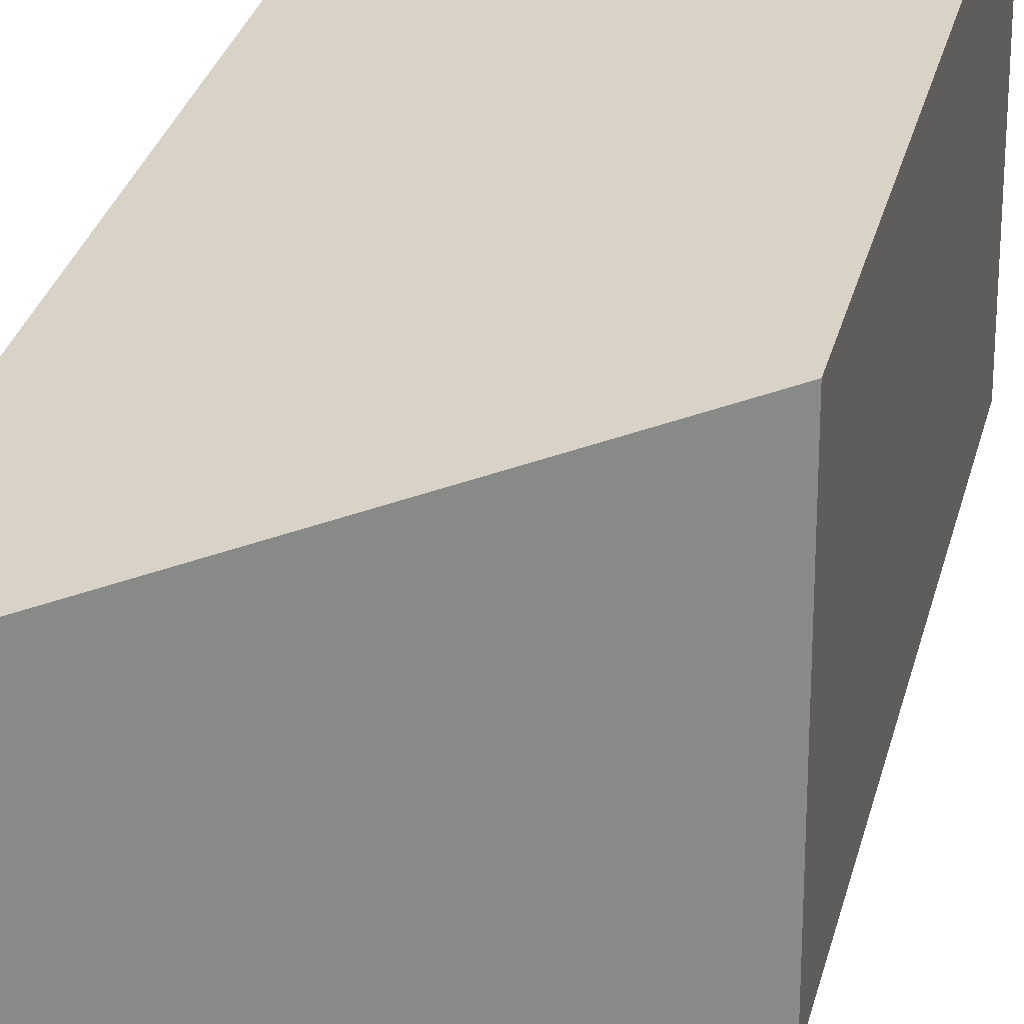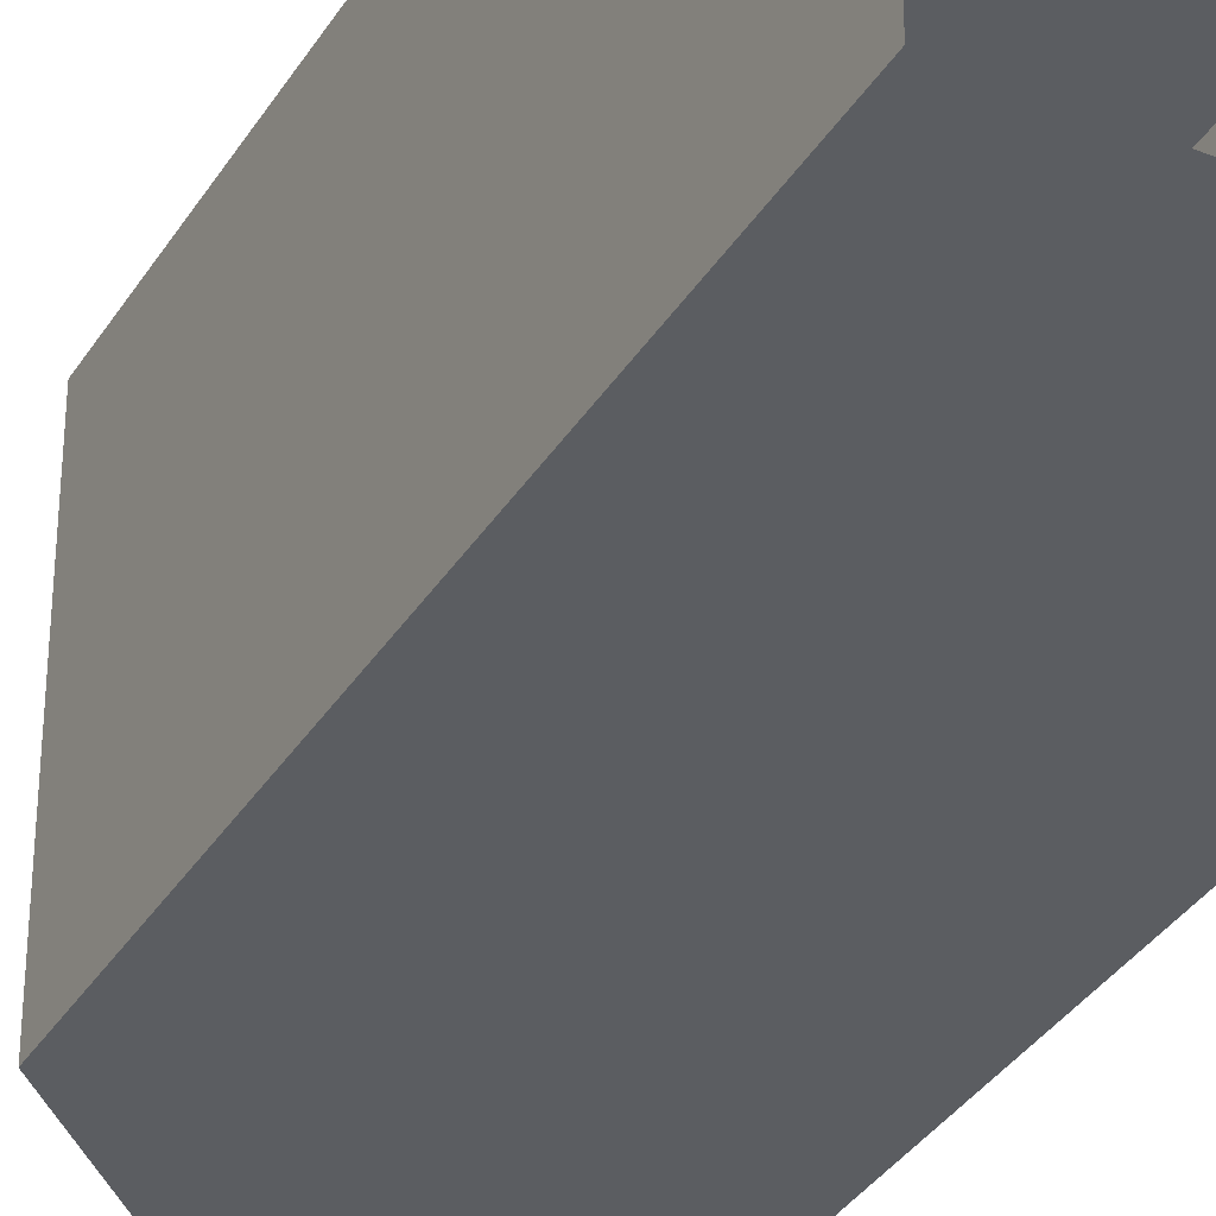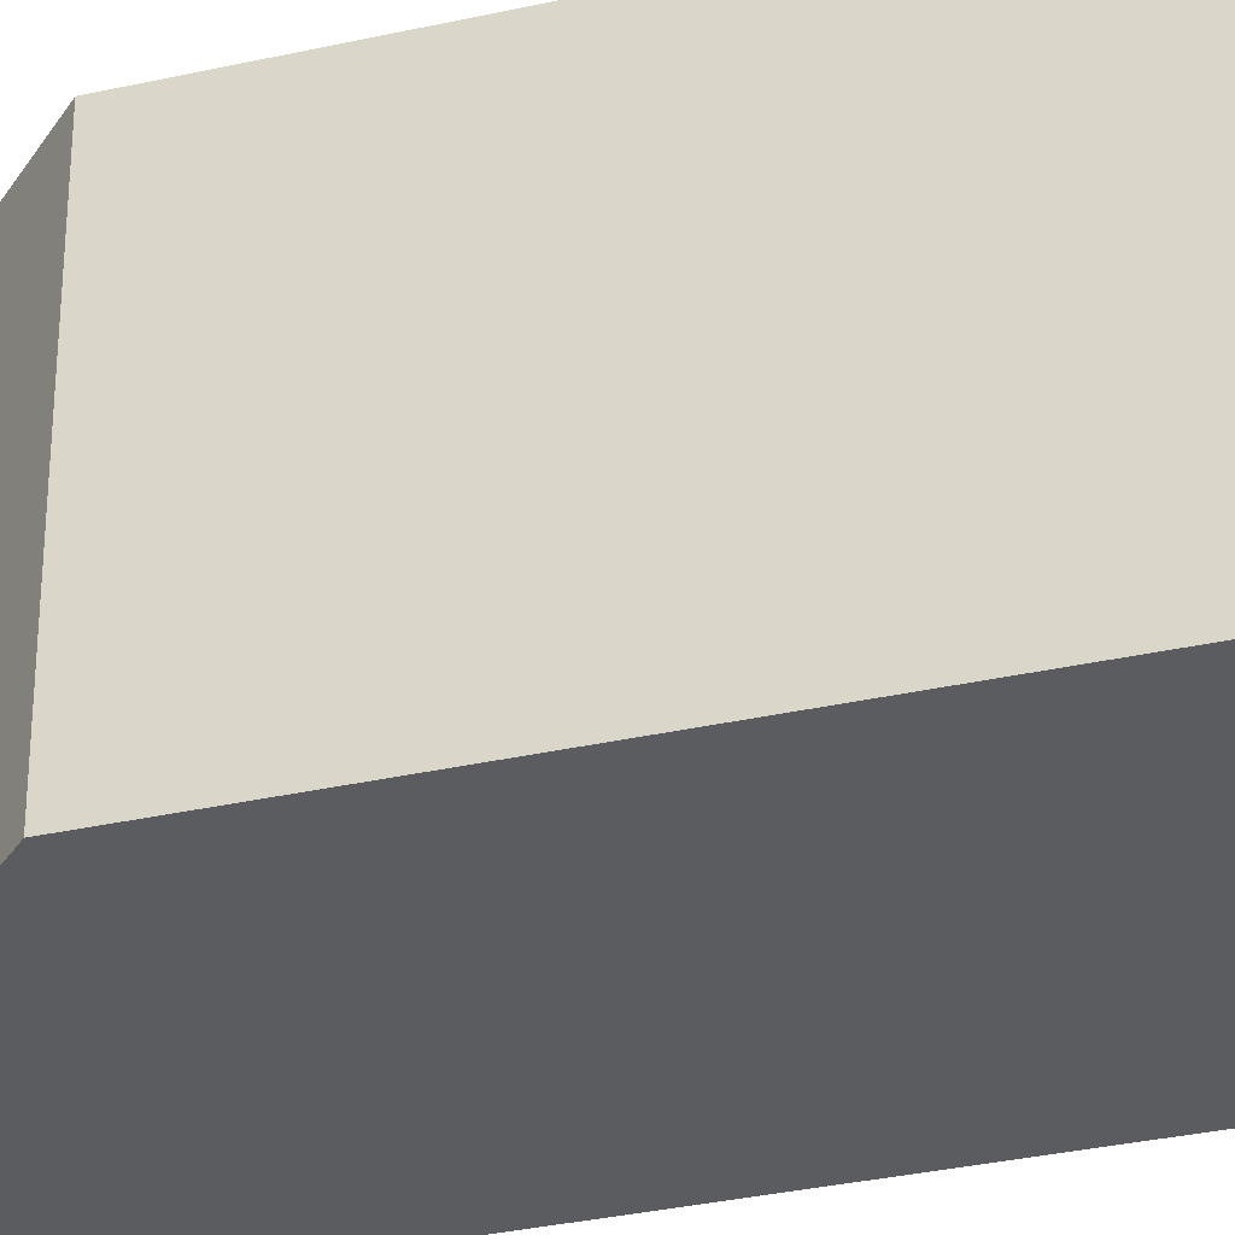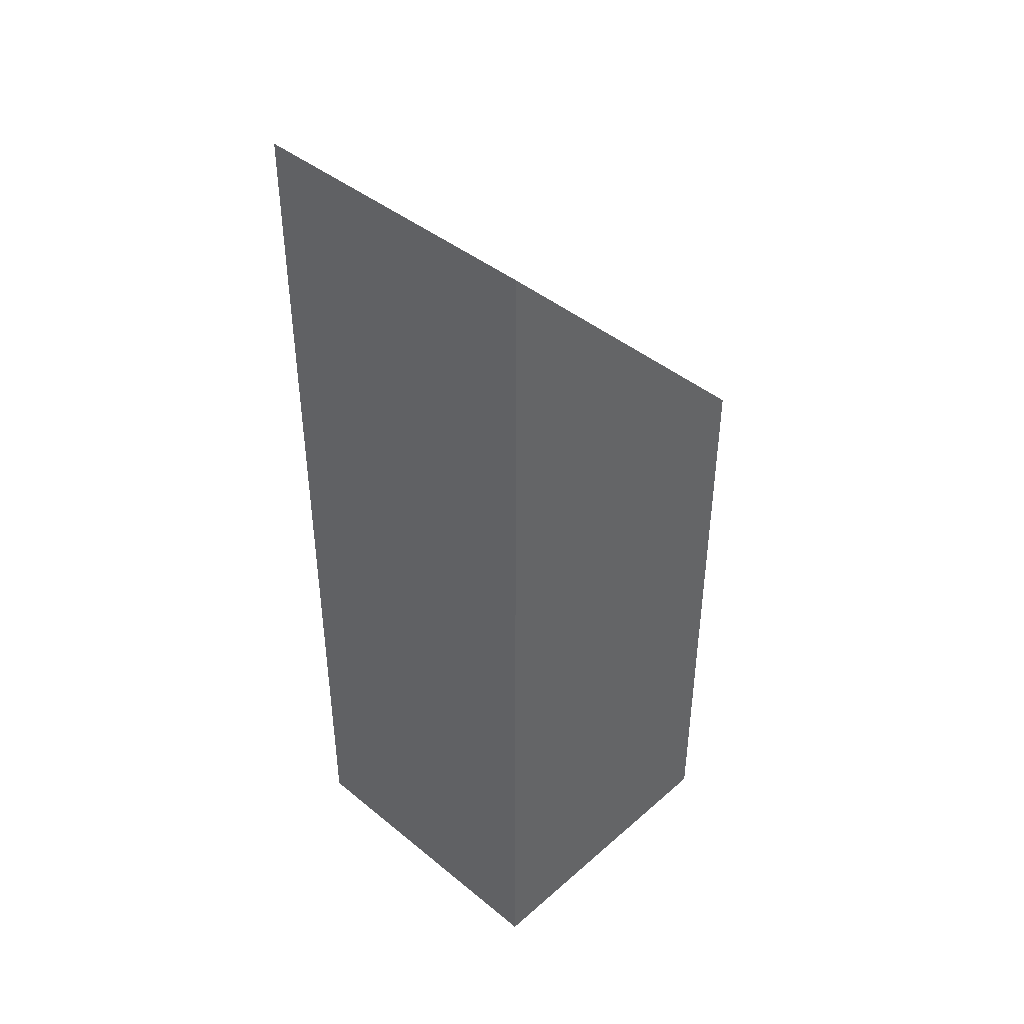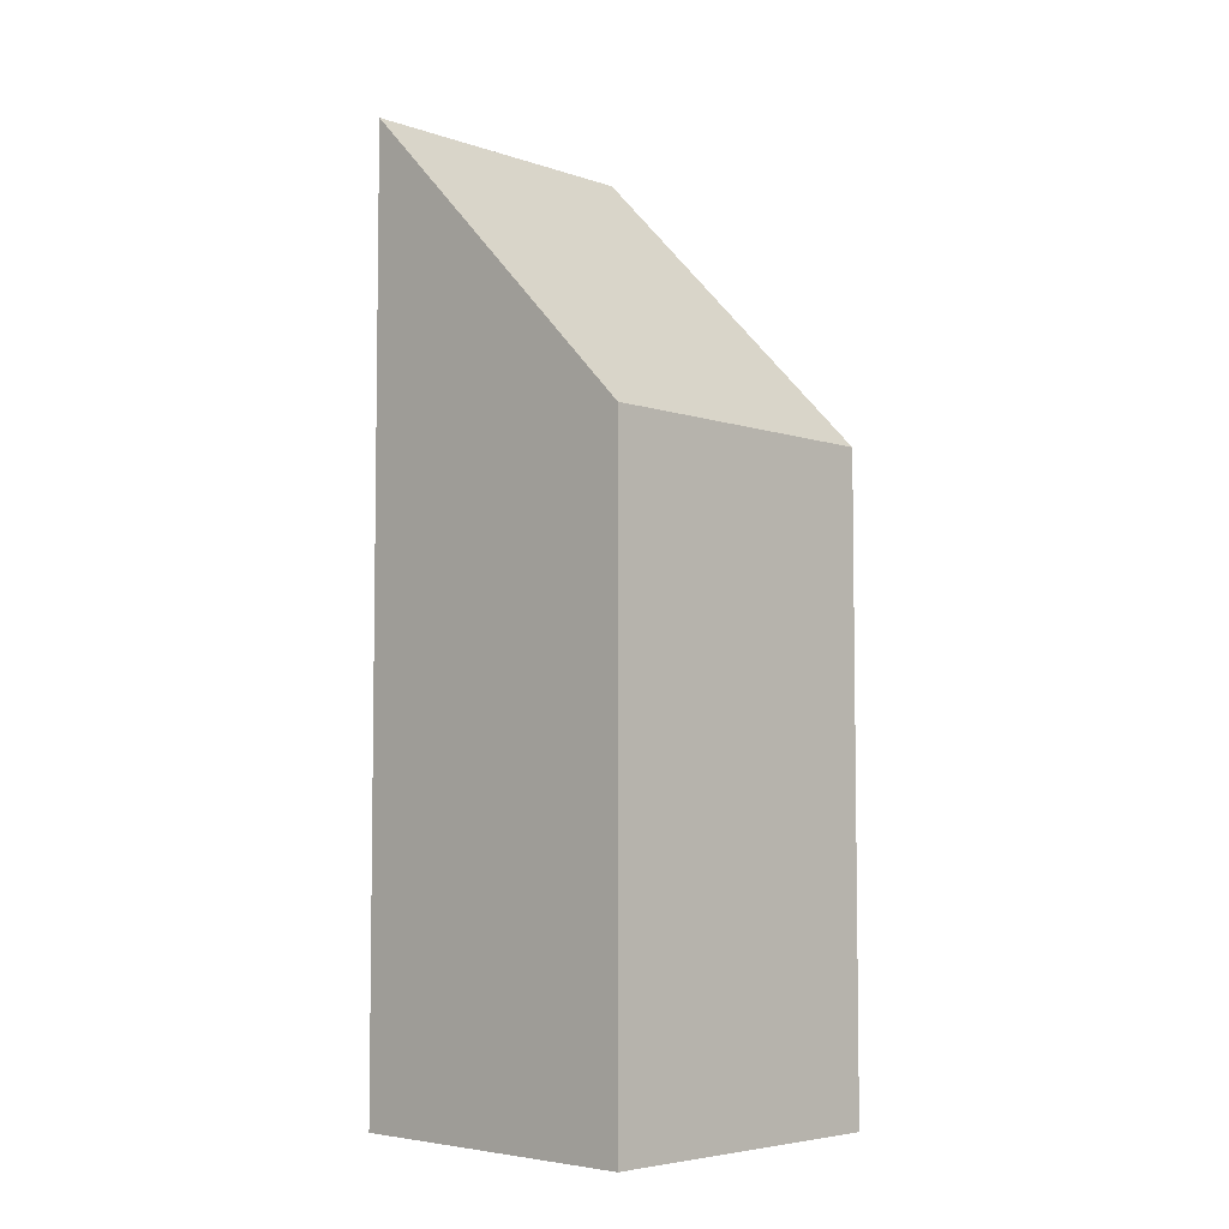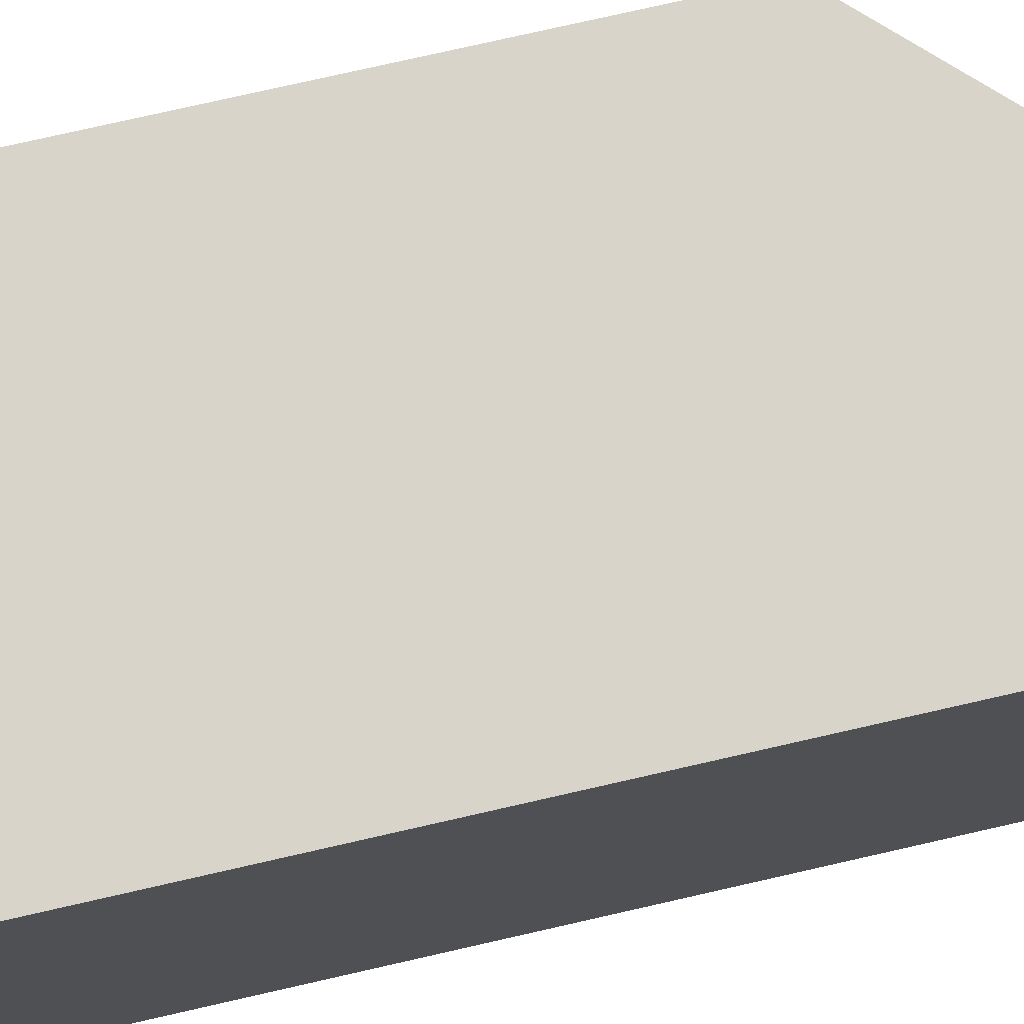
<metadata>
{"format":"obj","ext":"obj","renderer":"f3d","projection":"perspective","resolution":1024,"background":"white","views":[{"elev":27.8,"azim":-167.4,"up":"+Z"},{"elev":-35.5,"azim":-28.0,"up":"+Z"},{"elev":-33.7,"azim":-73.0,"up":"+Z"},{"elev":42.7,"azim":134.1,"up":"+Y"},{"elev":-5.3,"azim":-135.7,"up":"+Y"},{"elev":75.3,"azim":77.1,"up":"+Z"}]}
</metadata>
<code>
g _Combined_Vis222_0
v -100.5 -8.5 4
v -101.5 -8.5 4
v -100.5 -7.5 4
v -100.5 -8.5 3
v -100.5 -7.5 3
v -101.5 -8.5 3
v -100.5 -7.5 4
v -101.5 -8.5 4
v -101.5 -8.5 3
v -100.5 -7.5 3
v -100.5 -8.5 4
v -100.5 -8.5 3
v -100.5 -9.5 3
v -100.5 -9.5 4
v -101.5 -9.5 4
v -101.5 -9.5 3
v -101.5 -8.5 3
v -101.5 -8.5 4
v -101.5 -8.5 3
v -101.5 -9.5 3
v -100.5 -9.5 3
v -100.5 -8.5 3
v -100.5 -8.5 3
v -100.5 -8.5 4
v -100.5 -7.5 4
v -100.5 -7.5 3
v -101.5 -9.5 3
v -101.5 -10.5 3
v -100.5 -10.5 3
v -100.5 -9.5 3
v -101.5 -8.5 4
v -100.5 -8.5 4
v -100.5 -9.5 4
v -101.5 -9.5 4
v -101.5 -9.5 4
v -100.5 -9.5 4
v -100.5 -10.5 4
v -101.5 -10.5 4
v -101.5 -10.5 4
v -101.5 -10.5 3
v -101.5 -9.5 3
v -101.5 -9.5 4
v -100.5 -9.5 4
v -100.5 -9.5 3
v -100.5 -10.5 3
v -100.5 -10.5 4
g _Combined_Vis222_0_0
f 3 2 1
f 6 5 4
f 9 8 7
f 10 9 7
f 13 12 11
f 14 13 11
f 17 16 15
f 18 17 15
f 21 20 19
f 22 21 19
f 25 24 23
f 26 25 23
f 29 28 27
f 30 29 27
f 33 32 31
f 34 33 31
f 37 36 35
f 38 37 35
f 41 40 39
f 42 41 39
f 45 44 43
f 46 45 43

</code>
